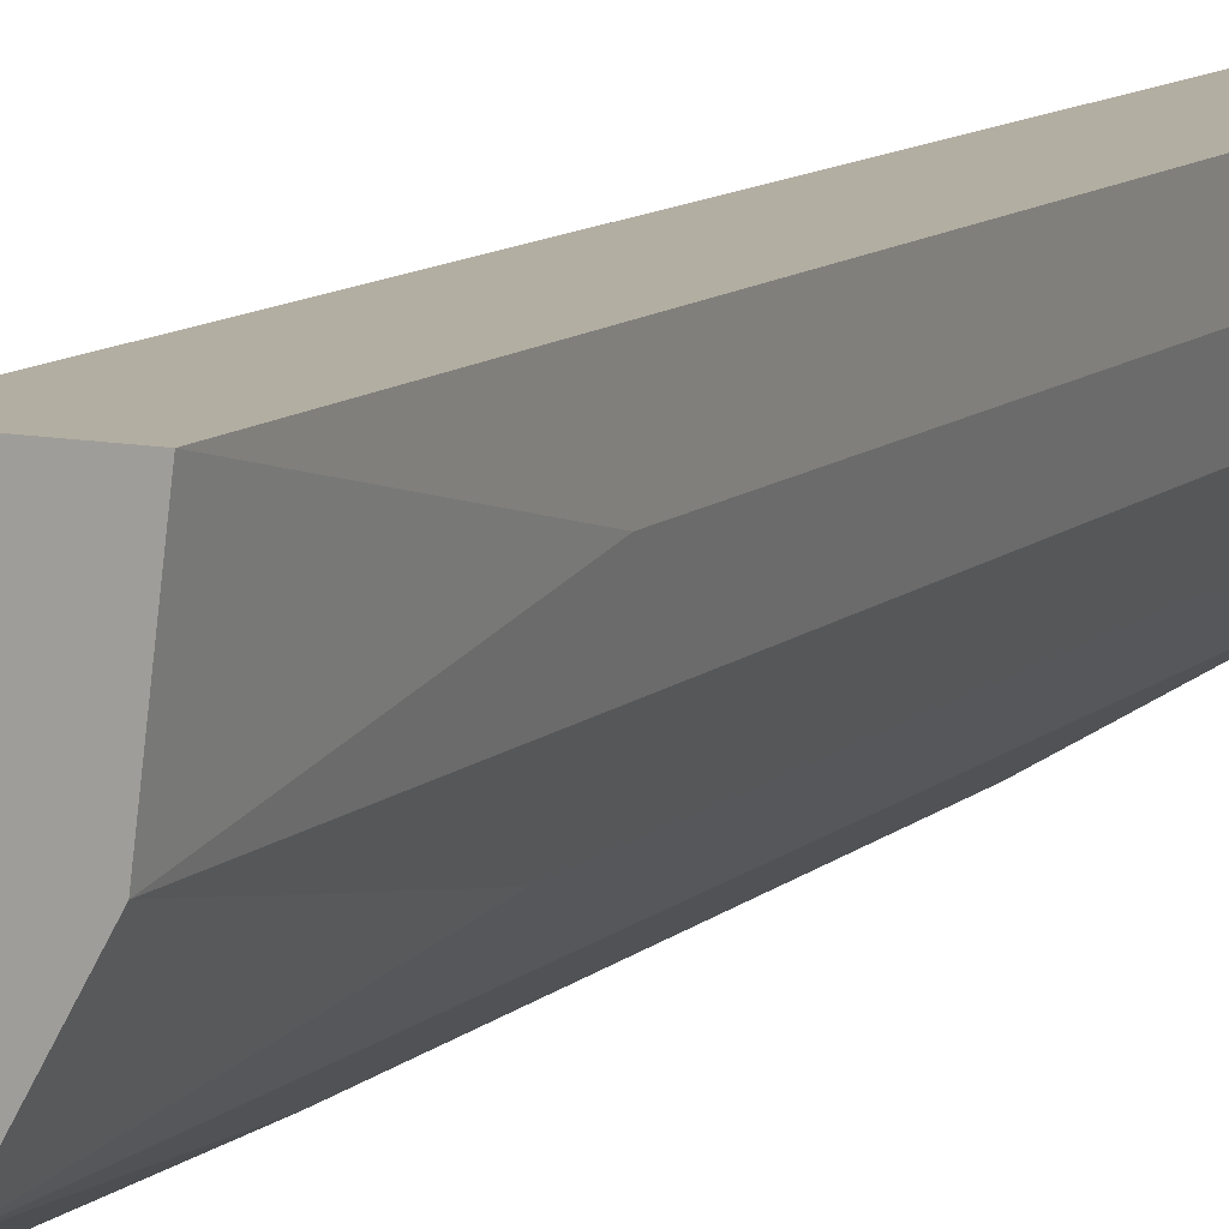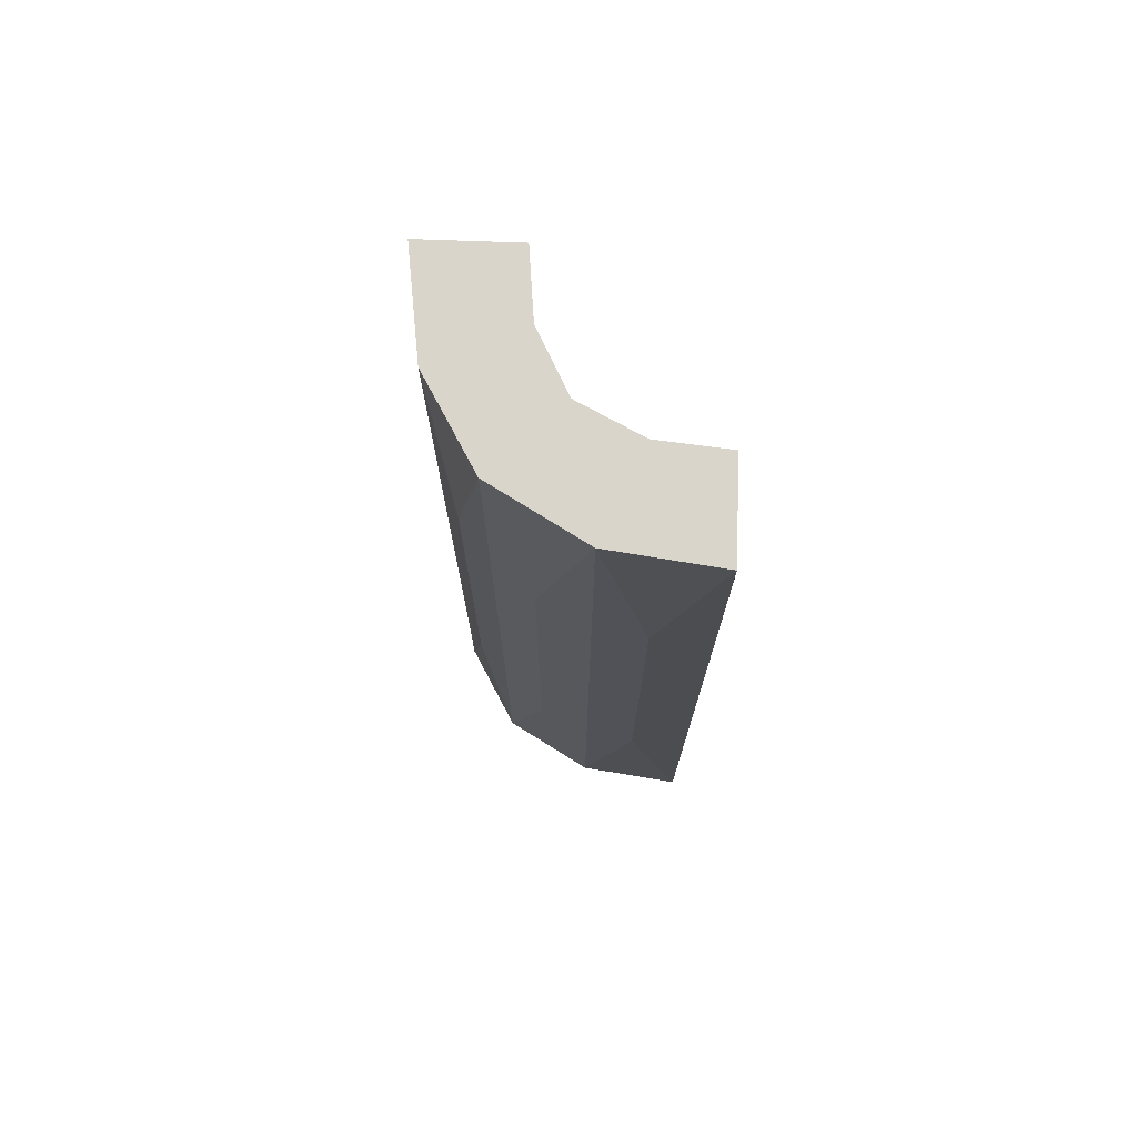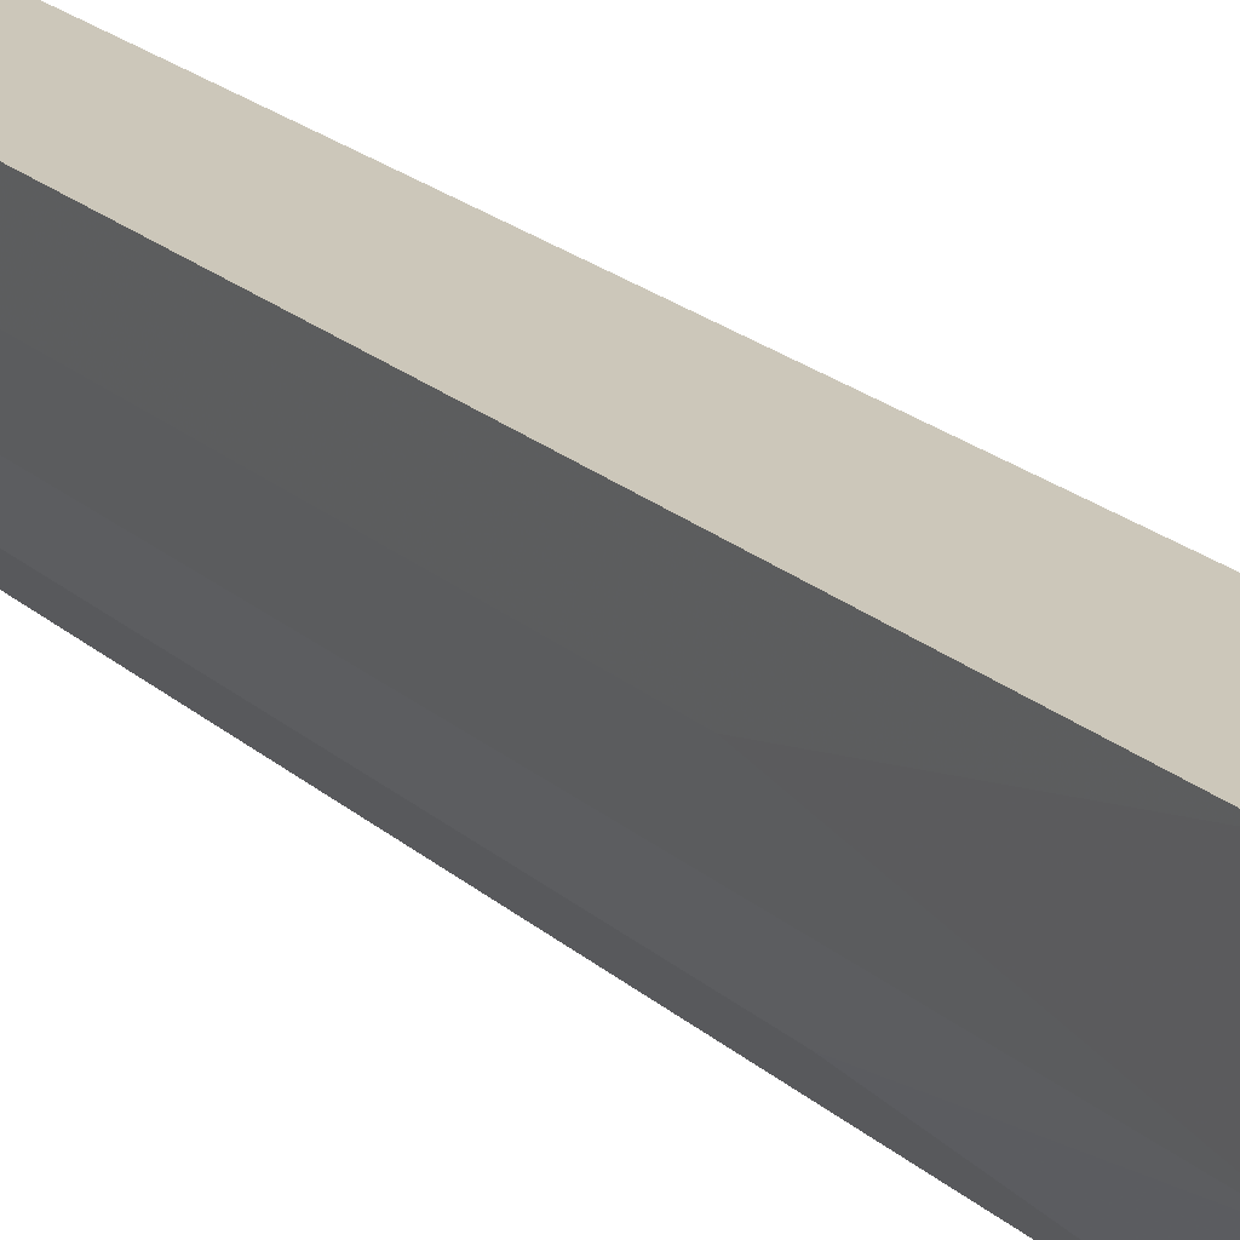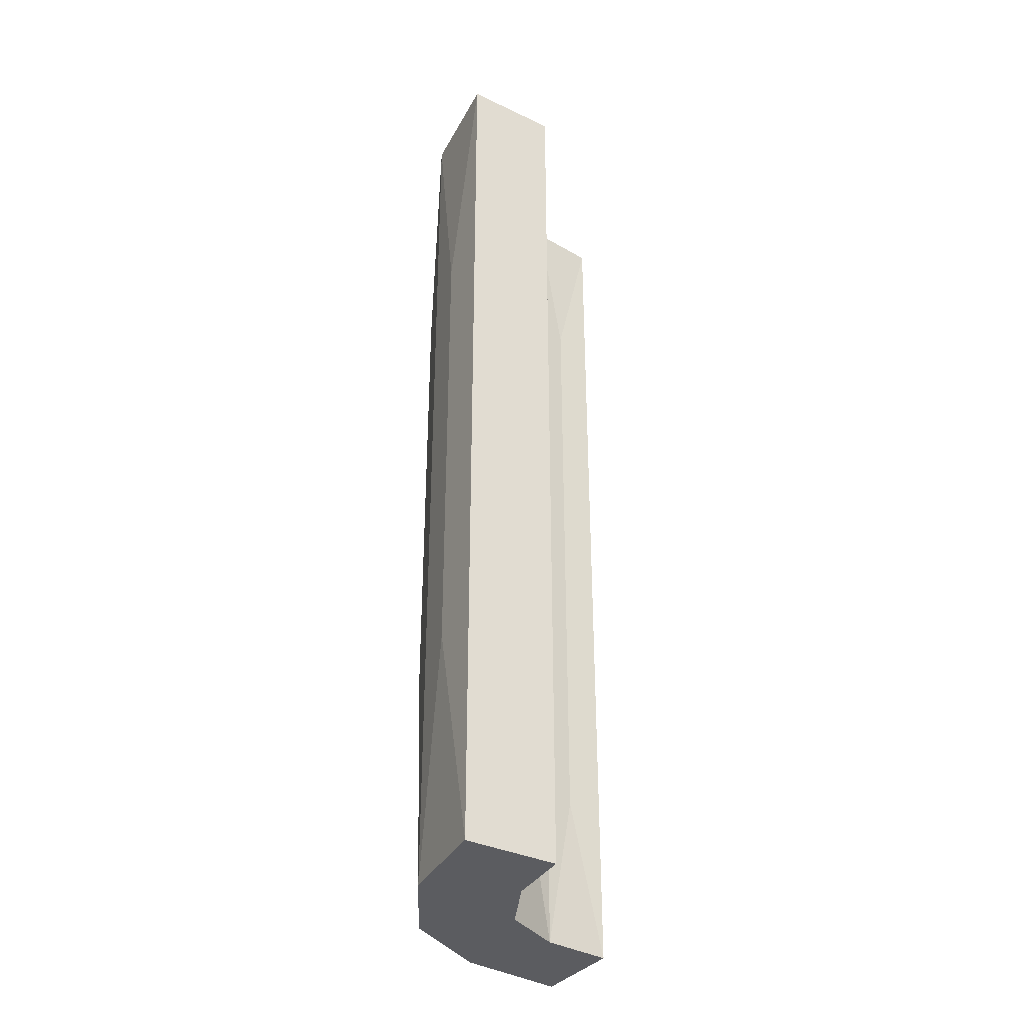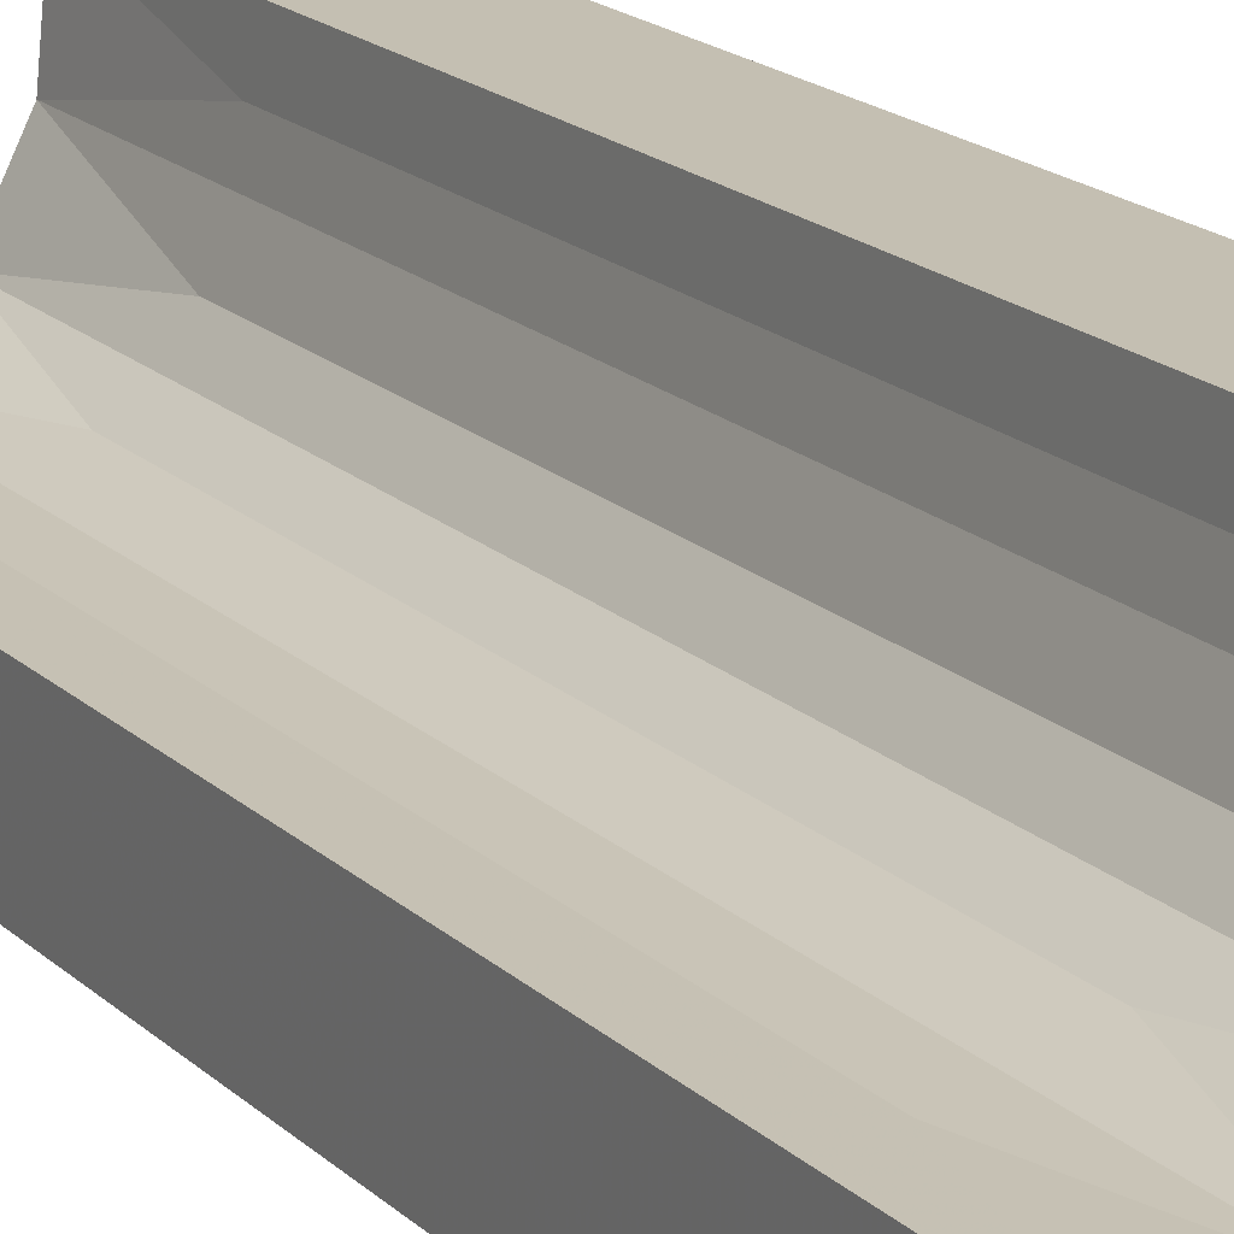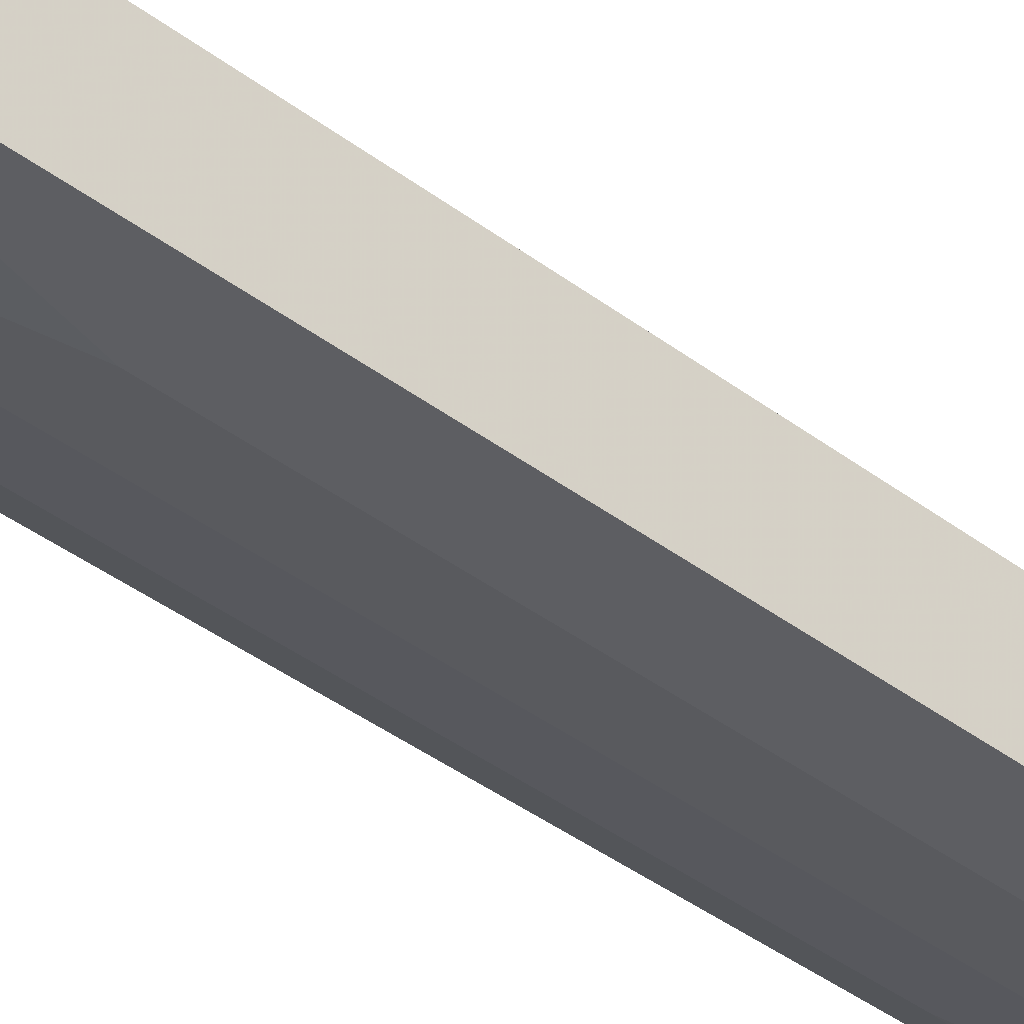
<metadata>
{"format":"obj","ext":"obj","renderer":"f3d","projection":"perspective","resolution":1024,"background":"white","views":[{"elev":10.8,"azim":-152.9,"up":"+Y"},{"elev":74.3,"azim":2.0,"up":"+Z"},{"elev":21.4,"azim":-33.5,"up":"+Y"},{"elev":-35.0,"azim":57.8,"up":"+Z"},{"elev":17.6,"azim":150.2,"up":"+Y"},{"elev":-41.4,"azim":47.7,"up":"+Y"}]}
</metadata>
<code>
v 0.3355 0.2619 -0.75
v 0.3355 0.2619 -0.5
v 0.3355 0.2619 -0.25
v 0.325 0.5 0
v 0.325 0.5 -1
v 0.325 0.5 -0.6667
v 0.325 0.5 -0.3333
v 0.428 0.3321 0
v 0.428 0.3321 -1
v 0.428 0.3321 -0.8333
v 0.428 0.3321 -0.6667
v 0.428 0.3321 -0.3333
v 0.428 0.3321 -0.1667
v 0.39 0.3458 -0.8333
v 0.39 0.3458 -0.6667
v 0.39 0.3458 -0.3333
v 0.39 0.3458 -0.1667
v 0.2932 0.2943 0
v 0.2932 0.2943 -1
v 0.2932 0.2943 -0.75
v 0.2932 0.2943 -0.5
v 0.2932 0.2943 -0.25
v 0.3645 0.3645 0
v 0.3645 0.3645 -1
v 0.3645 0.3645 -0.75
v 0.3645 0.3645 -0.5
v 0.3645 0.3645 -0.25
v 0.388 0.2396 0
v 0.388 0.2396 -1
v 0.388 0.2396 -0.75
v 0.388 0.2396 -0.5
v 0.388 0.2396 -0.25
v 0.5 0.325 0
v 0.5 0.325 -1
v 0.5 0.325 -0.6667
v 0.5 0.325 -0.3333
v 0.5 0.225 0
v 0.5 0.225 -1
v 0.5 0.225 -0.5
v 0.4603 0.3269 -0.8333
v 0.4603 0.3269 -0.6667
v 0.4603 0.3269 -0.3333
v 0.4603 0.3269 -0.1667
v 0.3458 0.3899 -0.8333
v 0.3458 0.3899 -0.6667
v 0.3458 0.3899 -0.3333
v 0.3458 0.3899 -0.1667
v 0.225 0.5 0
v 0.225 0.5 -1
v 0.225 0.5 -0.5
v 0.2398 0.3871 0
v 0.2398 0.3871 -1
v 0.2398 0.3871 -0.75
v 0.2398 0.3871 -0.5
v 0.2398 0.3871 -0.25
v 0.3269 0.4602 -0.8333
v 0.3269 0.4602 -0.6667
v 0.3269 0.4602 -0.3333
v 0.3269 0.4602 -0.1667
v 0.4403 0.2286 -0.75
v 0.4403 0.2286 -0.5
v 0.4403 0.2286 -0.25
v 0.2617 0.3359 -0.75
v 0.2617 0.3359 -0.5
v 0.2617 0.3359 -0.25
v 0.3321 0.4278 0
v 0.3321 0.4278 -1
v 0.3321 0.4278 -0.8333
v 0.3321 0.4278 -0.6667
v 0.3321 0.4278 -0.3333
v 0.3321 0.4278 -0.1667
v 0.2287 0.4399 -0.75
v 0.2287 0.4399 -0.5
v 0.2287 0.4399 -0.25
f 8 28 37
f 37 33 8
f 28 8 23
f 23 18 28
f 23 66 51
f 4 48 66
f 51 66 48
f 18 23 51
f 54 55 74
f 53 54 73
f 21 22 65
f 64 65 55
f 63 64 54
f 20 21 64
f 31 32 3
f 2 3 22
f 1 2 21
f 30 31 2
f 61 62 32
f 60 61 31
f 74 51 48
f 55 51 74
f 50 74 48
f 55 65 51
f 51 65 18
f 22 3 18
f 72 50 49
f 74 50 73
f 73 50 72
f 52 53 72
f 19 20 63
f 53 52 63
f 49 52 72
f 32 28 3
f 18 3 28
f 62 28 32
f 39 37 62
f 28 62 37
f 60 39 61
f 62 61 39
f 19 1 20
f 29 1 19
f 29 60 30
f 60 29 38
f 38 39 60
f 1 29 30
f 7 50 48
f 50 7 6
f 50 6 49
f 70 71 47
f 68 69 45
f 58 59 71
f 56 57 69
f 47 23 27
f 71 66 47
f 23 47 66
f 59 66 71
f 46 47 27
f 45 26 25
f 44 25 24
f 26 45 46
f 45 69 70
f 25 44 45
f 46 27 26
f 67 68 44
f 69 57 58
f 58 7 59
f 4 59 7
f 4 66 59
f 7 58 57
f 56 68 67
f 5 6 56
f 57 56 6
f 67 5 56
f 12 13 43
f 10 11 41
f 16 17 13
f 14 15 11
f 43 33 36
f 13 8 43
f 33 43 8
f 17 8 13
f 42 43 36
f 40 35 34
f 35 41 42
f 41 11 12
f 35 40 41
f 9 40 34
f 11 15 16
f 27 17 16
f 17 27 23
f 16 26 27
f 23 8 17
f 26 16 15
f 14 10 9
f 40 9 10
f 24 25 14
f 15 14 25
f 9 24 14
f 25 26 15
f 39 36 37
f 38 34 35
f 39 35 36
f 9 38 29
f 38 9 34
f 29 24 9
f 24 29 19
f 24 52 67
f 5 67 49
f 52 49 67
f 19 52 24
f 54 74 73
f 53 73 72
f 21 65 64
f 64 55 54
f 63 54 53
f 20 64 63
f 31 3 2
f 2 22 21
f 1 21 20
f 30 2 1
f 61 32 31
f 60 31 30
f 65 22 18
f 19 63 52
f 7 48 4
f 6 5 49
f 70 47 46
f 68 45 44
f 58 71 70
f 56 69 68
f 45 70 46
f 67 44 24
f 69 58 70
f 7 57 6
f 12 43 42
f 10 41 40
f 16 13 12
f 14 11 10
f 35 42 36
f 41 12 42
f 11 16 12
f 36 33 37
f 38 35 39

</code>
